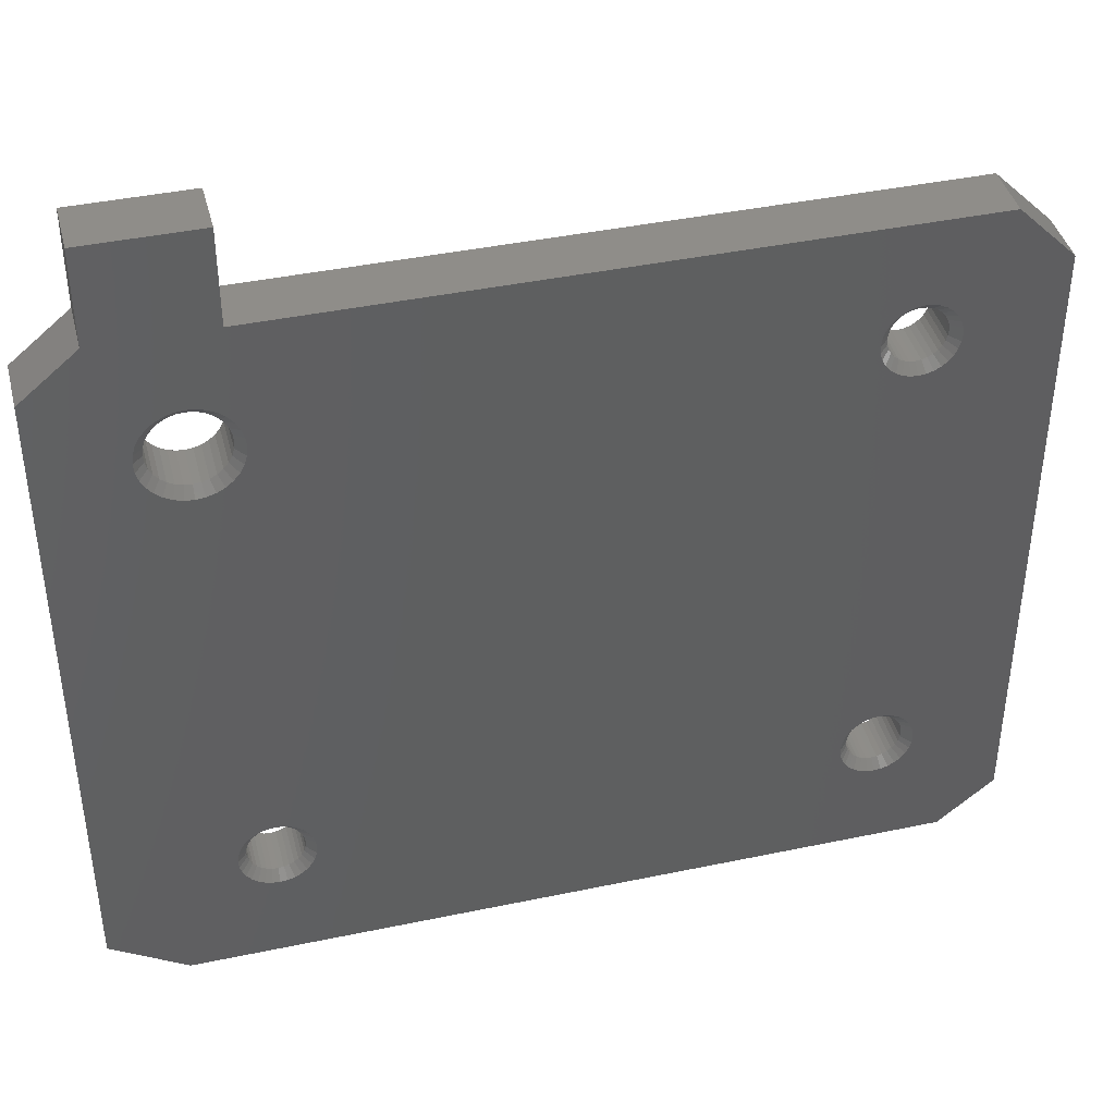
<metadata>
{"format":"stl","ext":"stl","renderer":"f3d","projection":"perspective","resolution":1024,"background":"white","views":[{"elev":41.3,"azim":-14.3,"up":"+Y"}]}
</metadata>
<code>
# stl→obj: 406 verts, 824 faces
v 0.622 0.5468 0.04688
v 0.6274 0.5497 0.04688
v 0.1384 0.5485 0.04688
v 0.1433 0.5425 0.04688
v 0.6172 0.5429 0.04688
v 0.6133 0.5381 0.04688
v 0.1469 0.5357 0.04688
v 0.6104 0.5327 0.04688
v 0.1492 0.5283 0.04688
v 0.6086 0.5268 0.04688
v 0.1499 0.5206 0.04688
v 0.6104 0.5086 0.04688
v 0.6086 0.5145 0.04688
v 0.1492 0.513 0.04688
v 0.1469 0.5056 0.04688
v 0.6133 0.5031 0.04688
v 0.1433 0.4988 0.04688
v 0.6172 0.4984 0.04688
v 0.1384 0.4928 0.04688
v 0.622 0.4945 0.04688
v 0.6274 0.4915 0.04688
v 0.6333 0.141 0.04688
v 0.1482 0.141 0.04688
v 0.1542 0.1392 0.04688
v 0.6274 0.1392 0.04688
v 0.1596 0.1363 0.04688
v 0.622 0.1363 0.04688
v 0.1644 0.1324 0.04688
v 0.6172 0.1324 0.04688
v 0.1683 0.1276 0.04688
v 0.6133 0.1276 0.04688
v 0.1712 0.1222 0.04688
v 0.6104 0.1222 0.04688
v 0.173 0.1163 0.04688
v 0.6086 0.1163 0.04688
v 0.6086 0.104 0.04688
v 0.1712 0.09806 0.04688
v 0.6104 0.09806 0.04688
v 0.1683 0.09262 0.04688
v 0.6133 0.09262 0.04688
v 0.1644 0.08784 0.04688
v 0.6172 0.08784 0.04688
v 0.1596 0.08393 0.04688
v 0.622 0.08393 0.04688
v 0.1542 0.08102 0.04688
v 0.6274 0.08102 0.04688
v 0.1482 0.07922 0.04688
v 0.6333 0.07922 0.04688
v 0.608 0.5206 0.04688
v 0.75 0.5759 0.04688
v 0.7026 0.6233 0.04688
v 0.6395 0.5521 0.04688
v 0.6456 0.5515 0.04688
v 0.6515 0.5497 0.04688
v 0.657 0.5468 0.04688
v 0.6617 0.5429 0.04688
v 0.6657 0.5381 0.04688
v 0.6686 0.5327 0.04688
v 0.6704 0.5268 0.04688
v 0.671 0.5206 0.04688
v 0.6704 0.5145 0.04688
v 0.6686 0.5086 0.04688
v 0.6657 0.5031 0.04688
v 0.6617 0.4984 0.04688
v 0.6395 0.1416 0.04688
v 0.6456 0.141 0.04688
v 0.6515 0.1392 0.04688
v 0.657 0.1363 0.04688
v 0.6617 0.1324 0.04688
v 0.6657 0.1276 0.04688
v 0.6686 0.1222 0.04688
v 0.6704 0.1163 0.04688
v 0.671 0.1101 0.04688
v 0.75 0.03906 0.04688
v 0.06316 -0.0004112 0.04688
v 0.1421 0.07862 0.04688
v 0.136 0.07922 0.04688
v 0.1301 0.08102 0.04688
v 0.1246 0.08393 0.04688
v 0.1198 0.08784 0.04688
v 0.1159 0.09262 0.04688
v 0.113 0.09806 0.04688
v 0.1112 0.104 0.04688
v 0 0.03906 0.04688
v 0.7026 -0.0004112 0.04688
v 0.6395 0.07862 0.04688
v 0.1421 0.6233 0.04688
v 0.1421 0.7022 0.04688
v 0.1105 0.56 0.04688
v 0.1182 0.5593 0.04688
v 0.1256 0.557 0.04688
v 0.1324 0.5534 0.04688
v 0.1112 0.1163 0.04688
v 0.1105 0.4813 0.04688
v 0.1028 0.482 0.04688
v 0.09545 0.4842 0.04688
v 0.08864 0.4879 0.04688
v 0.08267 0.4928 0.04688
v 0.07777 0.4988 0.04688
v 5.551e-17 0.5838 0.04688
v 0.1106 0.1101 0.04688
v 0.07413 0.5056 0.04688
v 0.07189 0.513 0.04688
v 0.07113 0.5206 0.04688
v 0.07189 0.5283 0.04688
v 0.07413 0.5357 0.04688
v 0.07777 0.5425 0.04688
v 0.08267 0.5485 0.04688
v 0.08864 0.5534 0.04688
v 0.09545 0.557 0.04688
v 0.1028 0.5593 0.04688
v 0.04737 0.6233 0.04688
v 0.113 0.1222 0.04688
v 0.1159 0.1276 0.04688
v 0.1198 0.1324 0.04688
v 0.1246 0.1363 0.04688
v 0.1301 0.1392 0.04688
v 0.136 0.141 0.04688
v 0.1421 0.1416 0.04688
v 0.6333 0.5515 0.04688
v 0.1324 0.4879 0.04688
v 0.1256 0.4842 0.04688
v 0.1182 0.482 0.04688
v 0.6395 0.4891 0.04688
v 0.6333 0.4897 0.04688
v 0.6704 0.104 0.04688
v 0.6686 0.09806 0.04688
v 0.6657 0.09262 0.04688
v 0.6617 0.08784 0.04688
v 0.657 0.08393 0.04688
v 0.6515 0.08102 0.04688
v 0.6456 0.07922 0.04688
v 0.657 0.4945 0.04688
v 0.6515 0.4915 0.04688
v 0.6456 0.4897 0.04688
v 0.04737 0.7022 0.04688
v 0.608 0.1101 0.04688
v 0.1736 0.1101 0.04688
v 0.173 0.104 0.04688
v 0.6395 0.5443 0
v 0.6349 0.5439 0.03906
v 0.6349 0.5439 0
v 0.6304 0.5425 0.03906
v 0.6304 0.5425 0
v 0.6263 0.5403 0.03906
v 0.6263 0.5403 0
v 0.6227 0.5374 0.03906
v 0.6227 0.5374 0
v 0.6198 0.5338 0.03906
v 0.6198 0.5338 0
v 0.6176 0.5297 0.03906
v 0.6176 0.5297 0
v 0.6162 0.5253 0.03906
v 0.6162 0.5253 0
v 0.6158 0.5206 0.03906
v 0.6158 0.5206 0
v 0.6395 0.5443 0.03906
v 0.6441 0.5439 0
v 0.6441 0.5439 0.03906
v 0.6485 0.5425 0
v 0.6485 0.5425 0.03906
v 0.6526 0.5403 0
v 0.6526 0.5403 0.03906
v 0.6562 0.5374 0
v 0.6562 0.5374 0.03906
v 0.6592 0.5338 0
v 0.6592 0.5338 0.03906
v 0.6614 0.5297 0
v 0.6614 0.5297 0.03906
v 0.6627 0.5253 0
v 0.6627 0.5253 0.03906
v 0.6632 0.5206 0
v 0.6632 0.5206 0.03906
v 0.6395 0.497 0
v 0.6441 0.4974 0.03906
v 0.6441 0.4974 0
v 0.6485 0.4988 0.03906
v 0.6485 0.4988 0
v 0.6526 0.5009 0.03906
v 0.6526 0.5009 0
v 0.6562 0.5039 0.03906
v 0.6562 0.5039 0
v 0.6592 0.5075 0.03906
v 0.6592 0.5075 0
v 0.6614 0.5116 0.03906
v 0.6614 0.5116 0
v 0.6627 0.516 0.03906
v 0.6627 0.516 0
v 0.6395 0.497 0.03906
v 0.6349 0.4974 0
v 0.6349 0.4974 0.03906
v 0.6304 0.4988 0
v 0.6304 0.4988 0.03906
v 0.6263 0.5009 0
v 0.6263 0.5009 0.03906
v 0.6227 0.5039 0
v 0.6227 0.5039 0.03906
v 0.6198 0.5075 0
v 0.6198 0.5075 0.03906
v 0.6176 0.5116 0
v 0.6176 0.5116 0.03906
v 0.6162 0.516 0
v 0.6162 0.516 0.03906
v 0.6395 0.1338 0
v 0.6349 0.1333 0.03906
v 0.6349 0.1333 0
v 0.6304 0.132 0.03906
v 0.6304 0.132 0
v 0.6263 0.1298 0.03906
v 0.6263 0.1298 0
v 0.6227 0.1269 0.03906
v 0.6227 0.1269 0
v 0.6198 0.1233 0.03906
v 0.6198 0.1233 0
v 0.6176 0.1192 0.03906
v 0.6176 0.1192 0
v 0.6162 0.1147 0.03906
v 0.6162 0.1147 0
v 0.6158 0.1101 0.03906
v 0.6158 0.1101 0
v 0.6395 0.1338 0.03906
v 0.6441 0.1333 0
v 0.6441 0.1333 0.03906
v 0.6485 0.132 0
v 0.6485 0.132 0.03906
v 0.6526 0.1298 0
v 0.6526 0.1298 0.03906
v 0.6562 0.1269 0
v 0.6562 0.1269 0.03906
v 0.6592 0.1233 0
v 0.6592 0.1233 0.03906
v 0.6614 0.1192 0
v 0.6614 0.1192 0.03906
v 0.6627 0.1147 0
v 0.6627 0.1147 0.03906
v 0.6632 0.1101 0
v 0.6632 0.1101 0.03906
v 0.6395 0.08643 0
v 0.6441 0.08689 0.03906
v 0.6441 0.08689 0
v 0.6485 0.08823 0.03906
v 0.6485 0.08823 0
v 0.6526 0.09042 0.03906
v 0.6526 0.09042 0
v 0.6562 0.09337 0.03906
v 0.6562 0.09337 0
v 0.6592 0.09696 0.03906
v 0.6592 0.09696 0
v 0.6614 0.1011 0.03906
v 0.6614 0.1011 0
v 0.6627 0.1055 0.03906
v 0.6627 0.1055 0
v 0.6395 0.08643 0.03906
v 0.6349 0.08689 0
v 0.6349 0.08689 0.03906
v 0.6304 0.08823 0
v 0.6304 0.08823 0.03906
v 0.6263 0.09042 0
v 0.6263 0.09042 0.03906
v 0.6227 0.09337 0
v 0.6227 0.09337 0.03906
v 0.6198 0.09696 0
v 0.6198 0.09696 0.03906
v 0.6176 0.1011 0
v 0.6176 0.1011 0.03906
v 0.6162 0.1055 0
v 0.6162 0.1055 0.03906
v 0.1421 0.1338 0
v 0.1375 0.1333 0.03906
v 0.1375 0.1333 0
v 0.133 0.132 0.03906
v 0.133 0.132 0
v 0.1289 0.1298 0.03906
v 0.1289 0.1298 0
v 0.1254 0.1269 0.03906
v 0.1254 0.1269 0
v 0.1224 0.1233 0.03906
v 0.1224 0.1233 0
v 0.1202 0.1192 0.03906
v 0.1202 0.1192 0
v 0.1189 0.1147 0.03906
v 0.1189 0.1147 0
v 0.1184 0.1101 0.03906
v 0.1184 0.1101 0
v 0.1421 0.1338 0.03906
v 0.1467 0.1333 0
v 0.1467 0.1333 0.03906
v 0.1512 0.132 0
v 0.1512 0.132 0.03906
v 0.1553 0.1298 0
v 0.1553 0.1298 0.03906
v 0.1589 0.1269 0
v 0.1589 0.1269 0.03906
v 0.1618 0.1233 0
v 0.1618 0.1233 0.03906
v 0.164 0.1192 0
v 0.164 0.1192 0.03906
v 0.1653 0.1147 0
v 0.1653 0.1147 0.03906
v 0.1658 0.1101 0
v 0.1658 0.1101 0.03906
v 0.1421 0.08643 0
v 0.1467 0.08689 0.03906
v 0.1467 0.08689 0
v 0.1512 0.08823 0.03906
v 0.1512 0.08823 0
v 0.1553 0.09042 0.03906
v 0.1553 0.09042 0
v 0.1589 0.09337 0.03906
v 0.1589 0.09337 0
v 0.1618 0.09696 0.03906
v 0.1618 0.09696 0
v 0.164 0.1011 0.03906
v 0.164 0.1011 0
v 0.1653 0.1055 0.03906
v 0.1653 0.1055 0
v 0.1421 0.08643 0.03906
v 0.1375 0.08689 0
v 0.1375 0.08689 0.03906
v 0.133 0.08823 0
v 0.133 0.08823 0.03906
v 0.1289 0.09042 0
v 0.1289 0.09042 0.03906
v 0.1254 0.09337 0
v 0.1254 0.09337 0.03906
v 0.1224 0.09696 0
v 0.1224 0.09696 0.03906
v 0.1202 0.1011 0
v 0.1202 0.1011 0.03906
v 0.1189 0.1055 0
v 0.1189 0.1055 0.03906
v 0.1105 0.5522 0
v 0.1044 0.5516 0.03906
v 0.1044 0.5516 0
v 0.09844 0.5498 0.03906
v 0.09844 0.5498 0
v 0.09298 0.5469 0.03906
v 0.09298 0.5469 0
v 0.0882 0.543 0.03906
v 0.0882 0.543 0
v 0.08427 0.5382 0.03906
v 0.08427 0.5382 0
v 0.08135 0.5327 0.03906
v 0.08135 0.5327 0
v 0.07955 0.5268 0.03906
v 0.07955 0.5268 0
v 0.07895 0.5206 0.03906
v 0.07895 0.5206 0
v 0.1105 0.5522 0.03906
v 0.1167 0.5516 0
v 0.1167 0.5516 0.03906
v 0.1226 0.5498 0
v 0.1226 0.5498 0.03906
v 0.1281 0.5469 0
v 0.1281 0.5469 0.03906
v 0.1329 0.543 0
v 0.1329 0.543 0.03906
v 0.1368 0.5382 0
v 0.1368 0.5382 0.03906
v 0.1397 0.5327 0
v 0.1397 0.5327 0.03906
v 0.1415 0.5268 0
v 0.1415 0.5268 0.03906
v 0.1421 0.5206 0
v 0.1421 0.5206 0.03906
v 0.1105 0.4891 0
v 0.1167 0.4897 0.03906
v 0.1167 0.4897 0
v 0.1226 0.4915 0.03906
v 0.1226 0.4915 0
v 0.1281 0.4944 0.03906
v 0.1281 0.4944 0
v 0.1329 0.4983 0.03906
v 0.1329 0.4983 0
v 0.1368 0.5031 0.03906
v 0.1368 0.5031 0
v 0.1397 0.5086 0.03906
v 0.1397 0.5086 0
v 0.1415 0.5145 0.03906
v 0.1415 0.5145 0
v 0.1105 0.4891 0.03906
v 0.1044 0.4897 0
v 0.1044 0.4897 0.03906
v 0.09844 0.4915 0
v 0.09844 0.4915 0.03906
v 0.09298 0.4944 0
v 0.09298 0.4944 0.03906
v 0.0882 0.4983 0
v 0.0882 0.4983 0.03906
v 0.08427 0.5031 0
v 0.08427 0.5031 0.03906
v 0.08135 0.5086 0
v 0.08135 0.5086 0.03906
v 0.07955 0.5145 0
v 0.07955 0.5145 0.03906
v 0.1421 0.6233 0
v 0.7026 0.6233 0
v 0.1421 0.7022 0
v 0.75 0.5759 0
v 0.75 0.03906 0
v 0.06316 -0.0004112 0
v 0 0.03906 0
v 0.7026 -0.0004112 0
v 5.551e-17 0.5838 0
v 0.04737 0.6233 0
v 0.04737 0.7022 0
f 1 2 3
f 3 4 1
f 1 4 5
f 6 5 4
f 4 7 6
f 8 6 7
f 7 9 8
f 8 9 10
f 11 10 9
f 12 13 14
f 14 15 12
f 12 15 16
f 16 15 17
f 16 17 18
f 18 17 19
f 20 18 19
f 20 19 21
f 22 23 24
f 22 24 25
f 25 24 26
f 25 26 27
f 27 26 28
f 27 28 29
f 29 28 30
f 29 30 31
f 31 30 32
f 31 32 33
f 33 32 34
f 33 34 35
f 36 37 38
f 38 37 39
f 38 39 40
f 40 39 41
f 40 41 42
f 42 41 43
f 42 43 44
f 44 43 45
f 44 45 46
f 46 45 47
f 46 47 48
f 49 10 11
f 49 11 14
f 49 14 13
f 50 51 52
f 50 52 53
f 50 53 54
f 50 54 55
f 50 55 56
f 50 56 57
f 50 57 58
f 50 58 59
f 50 59 60
f 50 60 61
f 50 61 62
f 50 62 63
f 50 63 64
f 50 64 65
f 50 65 66
f 50 66 67
f 50 67 68
f 50 68 69
f 50 69 70
f 50 70 71
f 50 71 72
f 50 72 73
f 50 73 74
f 75 76 77
f 75 77 78
f 75 78 79
f 75 79 80
f 75 80 81
f 75 81 82
f 75 82 83
f 75 83 84
f 85 74 86
f 85 86 48
f 85 48 47
f 85 47 76
f 85 76 75
f 87 88 89
f 87 89 90
f 87 90 91
f 87 91 92
f 87 92 52
f 87 52 51
f 93 94 95
f 93 95 96
f 93 96 97
f 93 97 98
f 93 98 99
f 100 84 83
f 100 83 101
f 100 101 93
f 100 93 99
f 100 99 102
f 100 102 103
f 100 103 104
f 100 104 105
f 100 105 106
f 100 106 107
f 100 107 108
f 100 108 109
f 100 109 110
f 100 110 111
f 100 111 89
f 100 89 112
f 94 93 113
f 94 113 114
f 94 114 115
f 94 115 116
f 94 116 117
f 94 117 118
f 94 118 119
f 92 3 2
f 92 2 120
f 92 120 52
f 119 121 122
f 119 122 123
f 119 123 94
f 124 121 119
f 124 119 23
f 124 23 22
f 124 22 65
f 121 124 125
f 121 125 21
f 121 21 19
f 74 73 126
f 74 126 127
f 74 127 128
f 74 128 129
f 74 129 130
f 74 130 131
f 74 131 132
f 74 132 86
f 65 64 133
f 65 133 134
f 65 134 135
f 65 135 124
f 136 112 88
f 88 112 89
f 35 34 137
f 137 34 138
f 137 138 36
f 36 138 139
f 36 139 37
f 140 141 142
f 142 141 143
f 142 143 144
f 144 143 145
f 144 145 146
f 146 145 147
f 146 147 148
f 148 147 149
f 148 149 150
f 150 149 151
f 150 151 152
f 152 151 153
f 152 153 154
f 154 153 155
f 154 155 156
f 141 140 157
f 157 140 158
f 157 158 159
f 159 158 160
f 159 160 161
f 161 160 162
f 161 162 163
f 163 162 164
f 163 164 165
f 165 164 166
f 165 166 167
f 167 166 168
f 167 168 169
f 169 168 170
f 169 170 171
f 171 170 172
f 171 172 173
f 174 175 176
f 176 175 177
f 176 177 178
f 178 177 179
f 178 179 180
f 180 179 181
f 180 181 182
f 182 181 183
f 182 183 184
f 184 183 185
f 184 185 186
f 186 185 187
f 186 187 188
f 188 187 173
f 188 173 172
f 175 174 189
f 189 174 190
f 189 190 191
f 191 190 192
f 191 192 193
f 193 192 194
f 193 194 195
f 195 194 196
f 195 196 197
f 197 196 198
f 197 198 199
f 199 198 200
f 199 200 201
f 201 200 202
f 201 202 203
f 203 202 156
f 203 156 155
f 173 187 60
f 187 61 60
f 49 13 155
f 13 203 155
f 13 12 201
f 203 13 201
f 16 18 199
f 199 12 16
f 201 12 199
f 20 21 193
f 195 20 193
f 195 197 20
f 125 124 191
f 191 21 125
f 193 21 191
f 135 134 177
f 175 135 177
f 175 189 135
f 133 64 179
f 179 134 133
f 177 134 179
f 63 62 185
f 183 63 185
f 183 181 63
f 187 62 61
f 185 62 187
f 197 199 18
f 18 20 197
f 189 191 124
f 124 135 189
f 181 179 64
f 64 63 181
f 155 153 49
f 153 10 49
f 60 59 173
f 59 171 173
f 59 58 169
f 171 59 169
f 57 56 167
f 167 58 57
f 169 58 167
f 55 54 161
f 163 55 161
f 163 165 55
f 53 52 159
f 159 54 53
f 161 54 159
f 120 2 143
f 141 120 143
f 141 157 120
f 1 5 145
f 145 2 1
f 143 2 145
f 6 8 151
f 149 6 151
f 149 147 6
f 153 8 10
f 151 8 153
f 165 167 56
f 56 55 165
f 157 159 52
f 52 120 157
f 147 145 5
f 5 6 147
f 204 205 206
f 206 205 207
f 206 207 208
f 208 207 209
f 208 209 210
f 210 209 211
f 210 211 212
f 212 211 213
f 212 213 214
f 214 213 215
f 214 215 216
f 216 215 217
f 216 217 218
f 218 217 219
f 218 219 220
f 205 204 221
f 221 204 222
f 221 222 223
f 223 222 224
f 223 224 225
f 225 224 226
f 225 226 227
f 227 226 228
f 227 228 229
f 229 228 230
f 229 230 231
f 231 230 232
f 231 232 233
f 233 232 234
f 233 234 235
f 235 234 236
f 235 236 237
f 238 239 240
f 240 239 241
f 240 241 242
f 242 241 243
f 242 243 244
f 244 243 245
f 244 245 246
f 246 245 247
f 246 247 248
f 248 247 249
f 248 249 250
f 250 249 251
f 250 251 252
f 252 251 237
f 252 237 236
f 239 238 253
f 253 238 254
f 253 254 255
f 255 254 256
f 255 256 257
f 257 256 258
f 257 258 259
f 259 258 260
f 259 260 261
f 261 260 262
f 261 262 263
f 263 262 264
f 263 264 265
f 265 264 266
f 265 266 267
f 267 266 220
f 267 220 219
f 237 251 73
f 251 126 73
f 137 36 219
f 36 267 219
f 36 38 265
f 267 36 265
f 40 42 263
f 263 38 40
f 265 38 263
f 44 46 257
f 259 44 257
f 259 261 44
f 48 86 255
f 255 46 48
f 257 46 255
f 132 131 241
f 239 132 241
f 239 253 132
f 130 129 243
f 243 131 130
f 241 131 243
f 128 127 249
f 247 128 249
f 247 245 128
f 251 127 126
f 249 127 251
f 261 263 42
f 42 44 261
f 253 255 86
f 86 132 253
f 245 243 129
f 129 128 245
f 219 217 137
f 217 35 137
f 73 72 237
f 72 235 237
f 72 71 233
f 235 72 233
f 70 69 231
f 231 71 70
f 233 71 231
f 68 67 225
f 227 68 225
f 227 229 68
f 66 65 223
f 223 67 66
f 225 67 223
f 22 25 207
f 205 22 207
f 205 221 22
f 27 29 209
f 209 25 27
f 207 25 209
f 31 33 215
f 213 31 215
f 213 211 31
f 217 33 35
f 215 33 217
f 229 231 69
f 69 68 229
f 221 223 65
f 65 22 221
f 211 209 29
f 29 31 211
f 268 269 270
f 270 269 271
f 270 271 272
f 272 271 273
f 272 273 274
f 274 273 275
f 274 275 276
f 276 275 277
f 276 277 278
f 278 277 279
f 278 279 280
f 280 279 281
f 280 281 282
f 282 281 283
f 282 283 284
f 269 268 285
f 285 268 286
f 285 286 287
f 287 286 288
f 287 288 289
f 289 288 290
f 289 290 291
f 291 290 292
f 291 292 293
f 293 292 294
f 293 294 295
f 295 294 296
f 295 296 297
f 297 296 298
f 297 298 299
f 299 298 300
f 299 300 301
f 302 303 304
f 304 303 305
f 304 305 306
f 306 305 307
f 306 307 308
f 308 307 309
f 308 309 310
f 310 309 311
f 310 311 312
f 312 311 313
f 312 313 314
f 314 313 315
f 314 315 316
f 316 315 301
f 316 301 300
f 303 302 317
f 317 302 318
f 317 318 319
f 319 318 320
f 319 320 321
f 321 320 322
f 321 322 323
f 323 322 324
f 323 324 325
f 325 324 326
f 325 326 327
f 327 326 328
f 327 328 329
f 329 328 330
f 329 330 331
f 331 330 284
f 331 284 283
f 301 315 138
f 315 139 138
f 101 83 283
f 83 331 283
f 83 82 329
f 331 83 329
f 81 80 327
f 327 82 81
f 329 82 327
f 79 78 321
f 323 79 321
f 323 325 79
f 77 76 319
f 319 78 77
f 321 78 319
f 47 45 305
f 303 47 305
f 303 317 47
f 43 41 307
f 307 45 43
f 305 45 307
f 39 37 313
f 311 39 313
f 311 309 39
f 315 37 139
f 313 37 315
f 325 327 80
f 80 79 325
f 317 319 76
f 76 47 317
f 309 307 41
f 41 39 309
f 283 281 101
f 281 93 101
f 138 34 301
f 34 299 301
f 34 32 297
f 299 34 297
f 30 28 295
f 295 32 30
f 297 32 295
f 26 24 289
f 291 26 289
f 291 293 26
f 23 119 287
f 287 24 23
f 289 24 287
f 118 117 271
f 269 118 271
f 269 285 118
f 116 115 273
f 273 117 116
f 271 117 273
f 114 113 279
f 277 114 279
f 277 275 114
f 281 113 93
f 279 113 281
f 293 295 28
f 28 26 293
f 285 287 119
f 119 118 285
f 275 273 115
f 115 114 275
f 332 333 334
f 334 333 335
f 334 335 336
f 336 335 337
f 336 337 338
f 338 337 339
f 338 339 340
f 340 339 341
f 340 341 342
f 342 341 343
f 342 343 344
f 344 343 345
f 344 345 346
f 346 345 347
f 346 347 348
f 333 332 349
f 349 332 350
f 349 350 351
f 351 350 352
f 351 352 353
f 353 352 354
f 353 354 355
f 355 354 356
f 355 356 357
f 357 356 358
f 357 358 359
f 359 358 360
f 359 360 361
f 361 360 362
f 361 362 363
f 363 362 364
f 363 364 365
f 366 367 368
f 368 367 369
f 368 369 370
f 370 369 371
f 370 371 372
f 372 371 373
f 372 373 374
f 374 373 375
f 374 375 376
f 376 375 377
f 376 377 378
f 378 377 379
f 378 379 380
f 380 379 365
f 380 365 364
f 367 366 381
f 381 366 382
f 381 382 383
f 383 382 384
f 383 384 385
f 385 384 386
f 385 386 387
f 387 386 388
f 387 388 389
f 389 388 390
f 389 390 391
f 391 390 392
f 391 392 393
f 393 392 394
f 393 394 395
f 395 394 348
f 395 348 347
f 365 379 11
f 379 14 11
f 104 103 347
f 103 395 347
f 103 102 393
f 395 103 393
f 99 98 391
f 391 102 99
f 393 102 391
f 97 96 385
f 387 97 385
f 387 389 97
f 95 94 383
f 383 96 95
f 385 96 383
f 123 122 369
f 367 123 369
f 367 381 123
f 121 19 371
f 371 122 121
f 369 122 371
f 17 15 377
f 375 17 377
f 375 373 17
f 379 15 14
f 377 15 379
f 389 391 98
f 98 97 389
f 381 383 94
f 94 123 381
f 373 371 19
f 19 17 373
f 347 345 104
f 345 105 104
f 11 9 365
f 9 363 365
f 9 7 361
f 363 9 361
f 4 3 359
f 359 7 4
f 361 7 359
f 92 91 353
f 355 92 353
f 355 357 92
f 90 89 351
f 351 91 90
f 353 91 351
f 111 110 335
f 333 111 335
f 333 349 111
f 109 108 337
f 337 110 109
f 335 110 337
f 107 106 343
f 341 107 343
f 341 339 107
f 345 106 105
f 343 106 345
f 357 359 3
f 3 92 357
f 349 351 89
f 89 111 349
f 339 337 108
f 108 107 339
f 154 362 152
f 288 286 206
f 208 288 206
f 290 288 208
f 210 290 208
f 292 290 210
f 212 292 210
f 294 292 212
f 214 294 212
f 296 294 214
f 216 296 214
f 298 296 216
f 218 298 216
f 264 314 266
f 312 314 264
f 262 312 264
f 310 312 262
f 260 310 262
f 308 310 260
f 258 308 260
f 306 308 258
f 256 306 258
f 304 306 256
f 254 304 256
f 364 362 154
f 364 154 156
f 364 156 380
f 396 397 140
f 396 140 142
f 396 142 144
f 396 144 146
f 396 146 148
f 396 148 150
f 396 150 152
f 396 152 362
f 396 362 360
f 396 360 358
f 396 358 356
f 396 356 354
f 396 354 352
f 396 352 350
f 396 350 332
f 396 332 398
f 399 400 236
f 399 236 234
f 399 234 232
f 399 232 230
f 399 230 228
f 399 228 226
f 399 226 224
f 399 224 222
f 399 222 204
f 399 204 182
f 399 182 184
f 399 184 186
f 399 186 188
f 399 188 172
f 399 172 170
f 399 170 168
f 399 168 166
f 399 166 164
f 399 164 162
f 399 162 160
f 399 160 158
f 399 158 140
f 399 140 397
f 401 402 366
f 401 366 284
f 401 284 330
f 401 330 328
f 401 328 326
f 401 326 324
f 401 324 322
f 401 322 320
f 401 320 318
f 401 318 302
f 403 401 302
f 403 302 304
f 403 304 254
f 403 254 238
f 403 238 400
f 402 390 388
f 402 388 386
f 402 386 384
f 402 384 382
f 402 382 366
f 404 405 332
f 404 332 334
f 404 334 336
f 404 336 338
f 404 338 340
f 404 340 342
f 404 342 344
f 404 344 346
f 404 346 348
f 404 348 394
f 404 394 392
f 404 392 390
f 404 390 402
f 366 268 270
f 366 270 272
f 366 272 274
f 366 274 276
f 366 276 278
f 366 278 280
f 366 280 282
f 366 282 284
f 268 366 368
f 268 368 370
f 268 370 372
f 268 372 374
f 268 374 376
f 268 376 378
f 268 378 380
f 174 204 206
f 174 206 286
f 174 286 268
f 268 198 196
f 268 196 194
f 268 194 192
f 268 192 190
f 268 190 174
f 380 156 202
f 380 202 200
f 380 200 198
f 380 198 268
f 400 238 240
f 400 240 242
f 400 242 244
f 400 244 246
f 400 246 248
f 400 248 250
f 400 250 252
f 400 252 236
f 204 174 176
f 204 176 178
f 204 178 180
f 204 180 182
f 406 398 405
f 405 398 332
f 314 316 266
f 266 316 300
f 266 300 220
f 220 300 298
f 220 298 218
f 100 404 84
f 84 404 402
f 112 405 100
f 100 405 404
f 136 406 112
f 112 406 405
f 88 398 136
f 136 398 406
f 87 396 88
f 88 396 398
f 51 397 87
f 87 397 396
f 50 399 51
f 51 399 397
f 74 400 50
f 50 400 399
f 85 403 74
f 74 403 400
f 75 401 85
f 85 401 403
f 84 402 75
f 75 402 401

</code>
